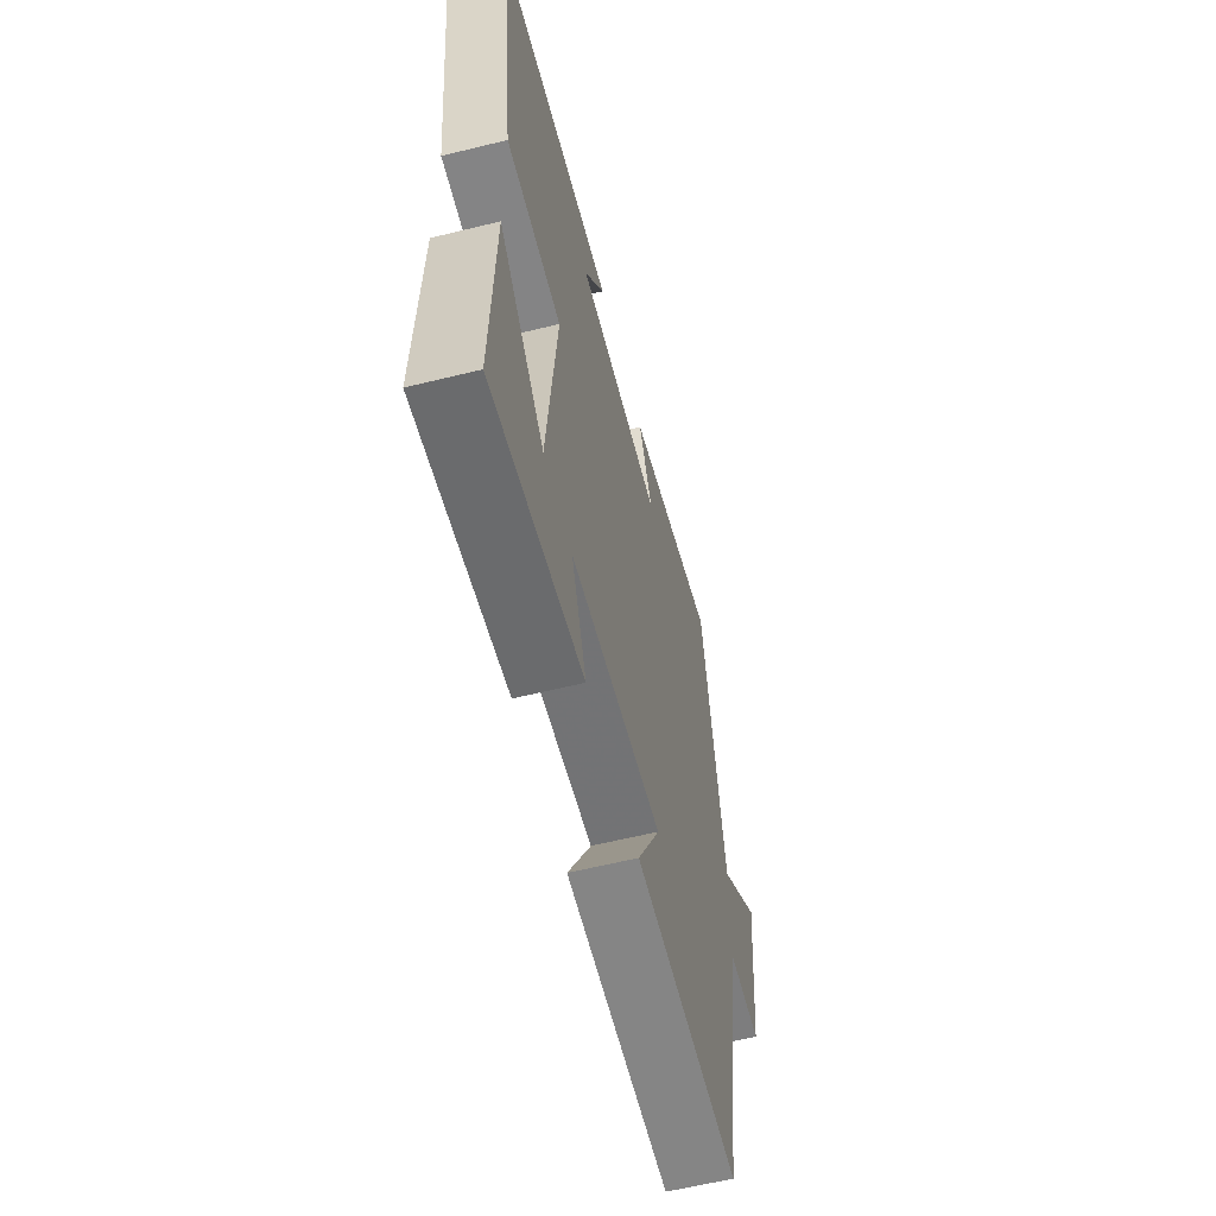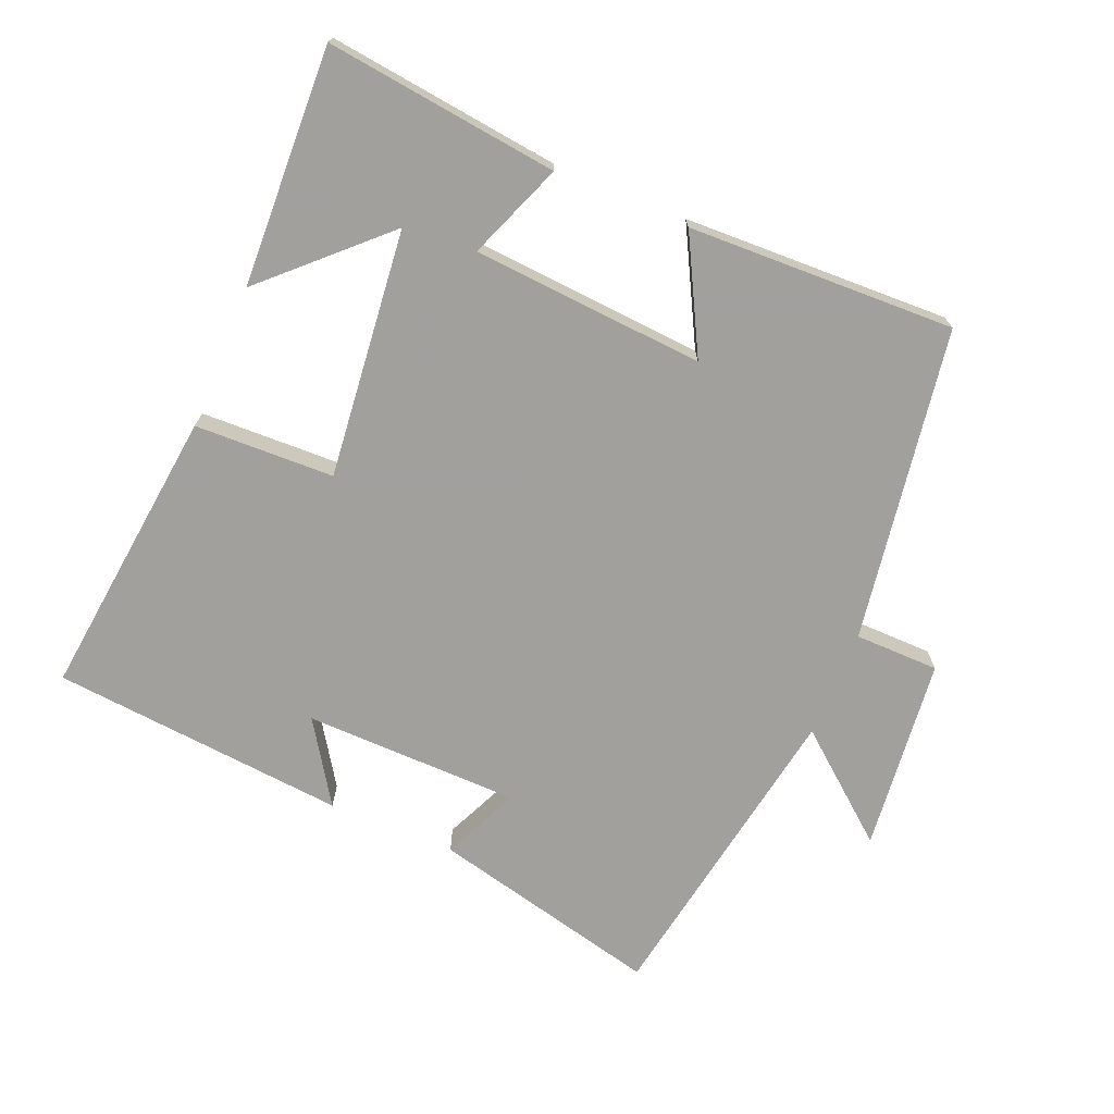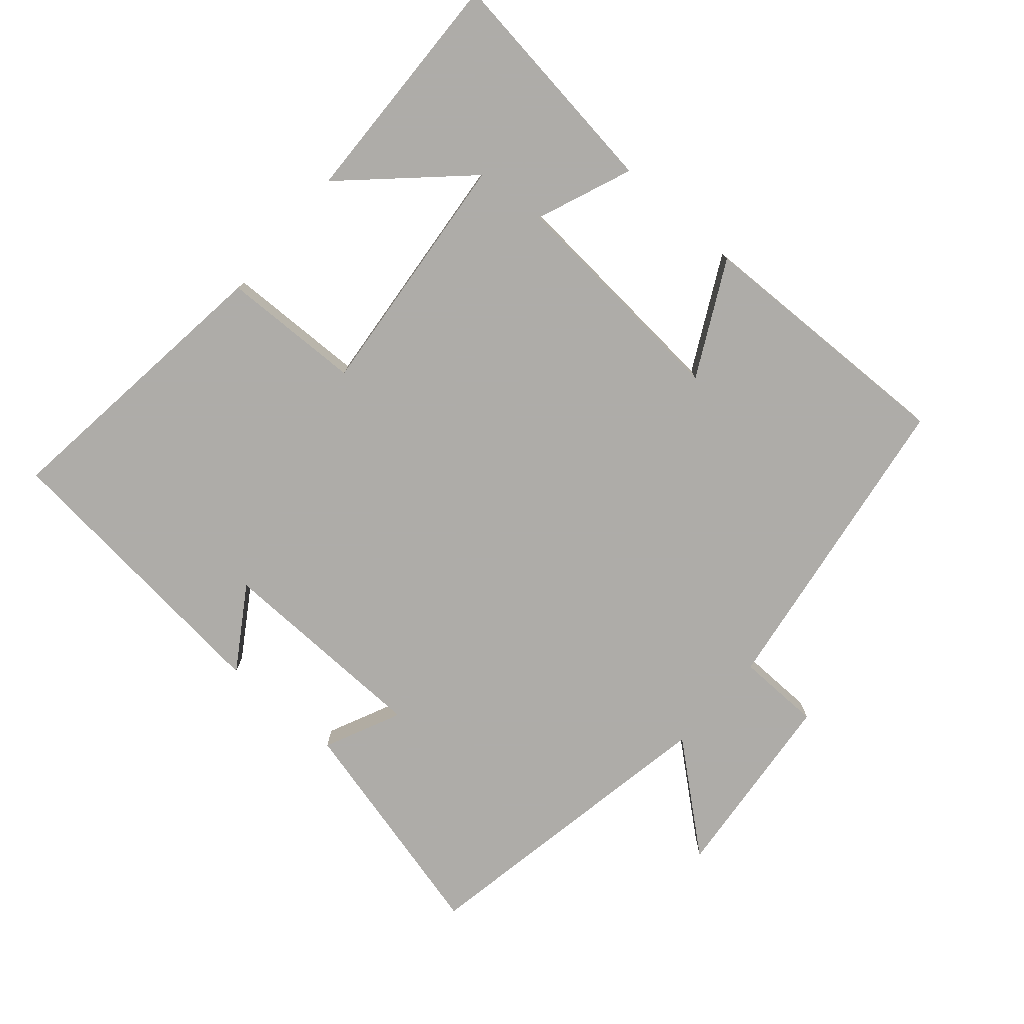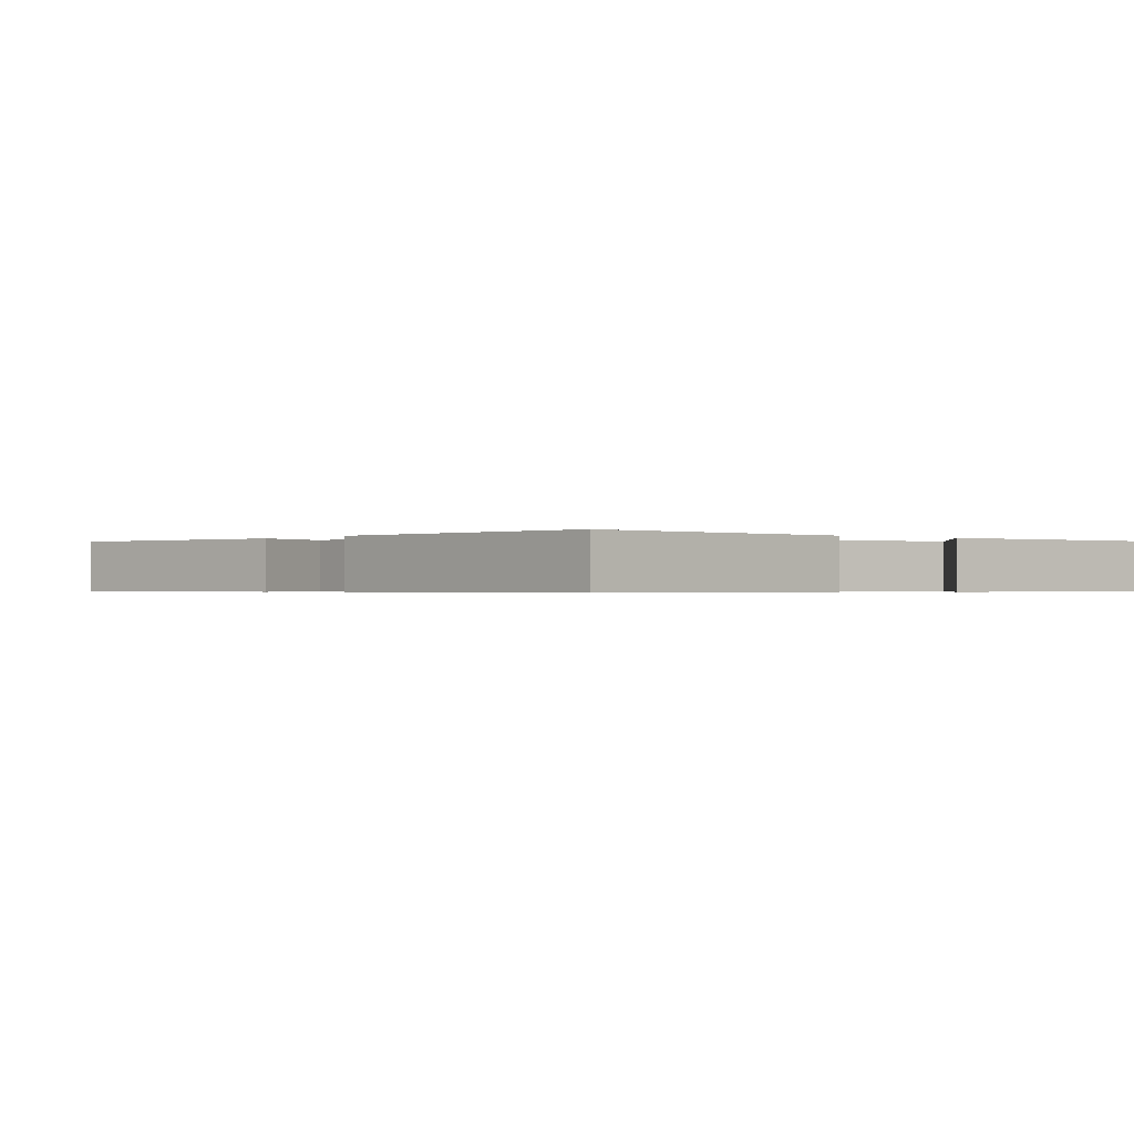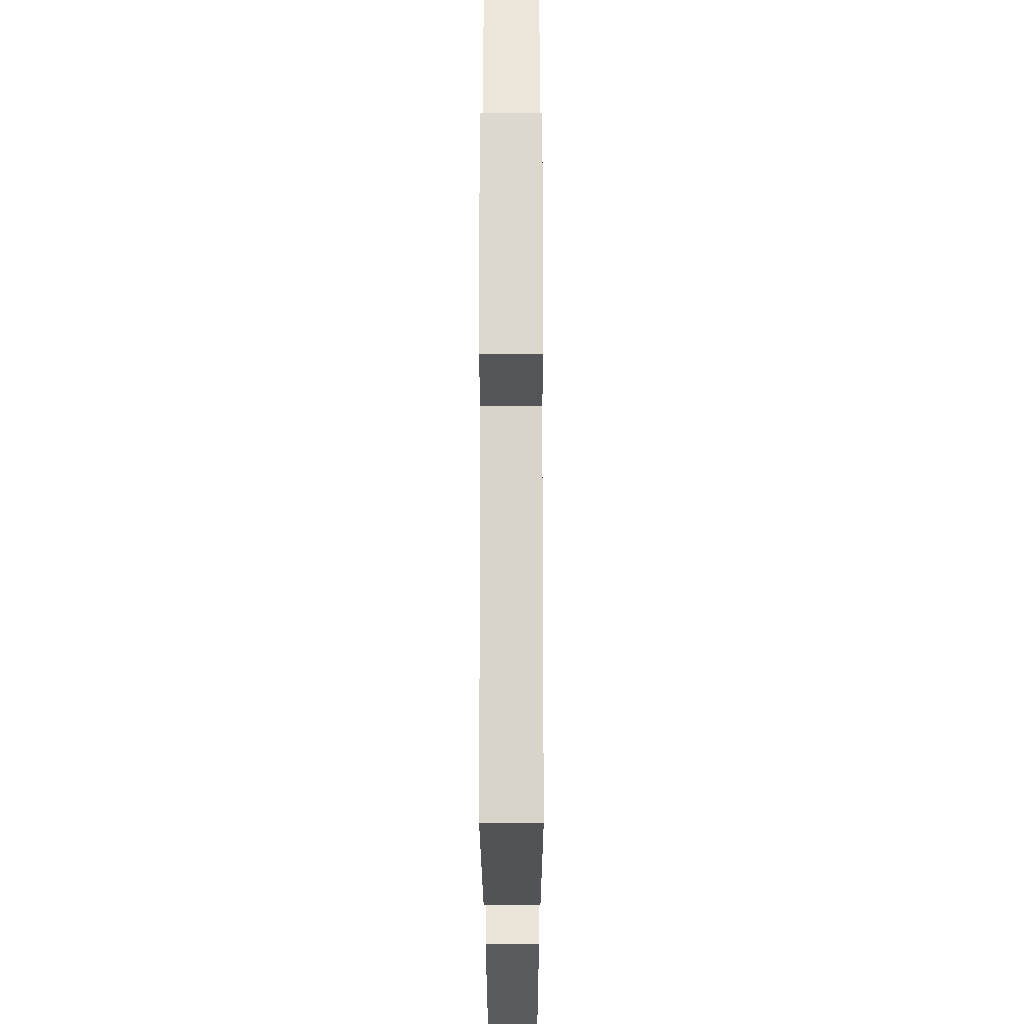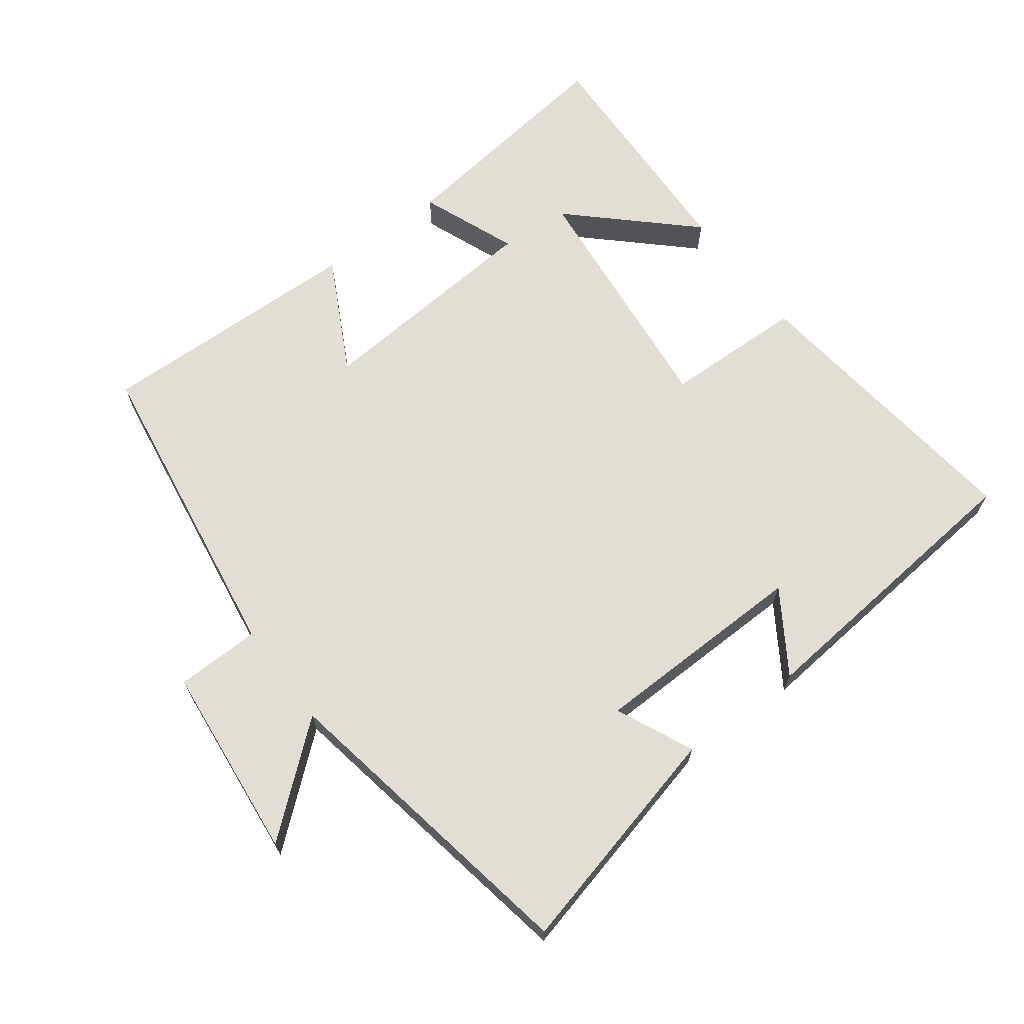
<metadata>
{"format":"obj","ext":"obj","renderer":"f3d","projection":"perspective","resolution":1024,"background":"white","views":[{"elev":-60.0,"azim":104.2,"up":"+Z"},{"elev":-71.7,"azim":157.5,"up":"+Y"},{"elev":-77.0,"azim":138.8,"up":"+Y"},{"elev":-0.5,"azim":52.0,"up":"+Y"},{"elev":-23.7,"azim":-89.9,"up":"+Z"},{"elev":67.3,"azim":-37.0,"up":"+Y"}]}
</metadata>
<code>
v -0.418 0.07 0.583
v -0.077 0.07 0.5
v -0.129 0.07 0.386
v 0.191 0.07 0.38
v 0.113 0.07 0.5
v 0.551 0.07 0.459
v 0.5 0.07 0.025
v 0.293 0.07 0.019
v 0.331 0.07 -0.349
v 0.5 0.07 -0.189
v 0.513 0.07 -0.543
v 0.168 0.07 -0.5
v 0.224 0.07 -0.358
v -0.12 0.07 -0.332
v -0.032 0.07 -0.5
v -0.428 0.07 -0.512
v -0.5 0.07 -0.046
v -0.625 0.07 -0.044
v -0.655 0.07 0.244
v -0.5 0.07 0.116
v -0.418 0 0.583
v -0.077 0 0.5
v -0.129 0 0.386
v 0.191 0 0.38
v 0.113 0 0.5
v 0.551 0 0.459
v 0.5 0 0.025
v 0.293 0 0.019
v 0.331 0 -0.349
v 0.5 0 -0.189
v 0.513 0 -0.543
v 0.168 0 -0.5
v 0.224 0 -0.358
v -0.12 0 -0.332
v -0.032 0 -0.5
v -0.428 0 -0.512
v -0.5 0 -0.046
v -0.625 0 -0.044
v -0.655 0 0.244
v -0.5 0 0.116
f 17 18 19 20
f 16 17 20
f 15 16 20
f 14 15 20
f 13 14 20 1
f 11 12 13
f 9 10 11
f 9 11 13
f 8 9 13 1
f 4 5 6 7
f 3 4 7 8
f 1 2 3
f 1 3 8
f 40 39 38 37
f 40 37 36
f 40 36 35
f 40 35 34
f 21 40 34 33
f 33 32 31
f 31 30 29
f 33 31 29
f 21 33 29 28
f 27 26 25 24
f 28 27 24 23
f 23 22 21
f 28 23 21
f 1 21 22 2
f 2 22 23 3
f 3 23 24 4
f 4 24 25 5
f 5 25 26 6
f 6 26 27 7
f 7 27 28 8
f 8 28 29 9
f 9 29 30 10
f 10 30 31 11
f 11 31 32 12
f 12 32 33 13
f 13 33 34 14
f 14 34 35 15
f 15 35 36 16
f 16 36 37 17
f 17 37 38 18
f 18 38 39 19
f 19 39 40 20
f 20 40 21 1

</code>
